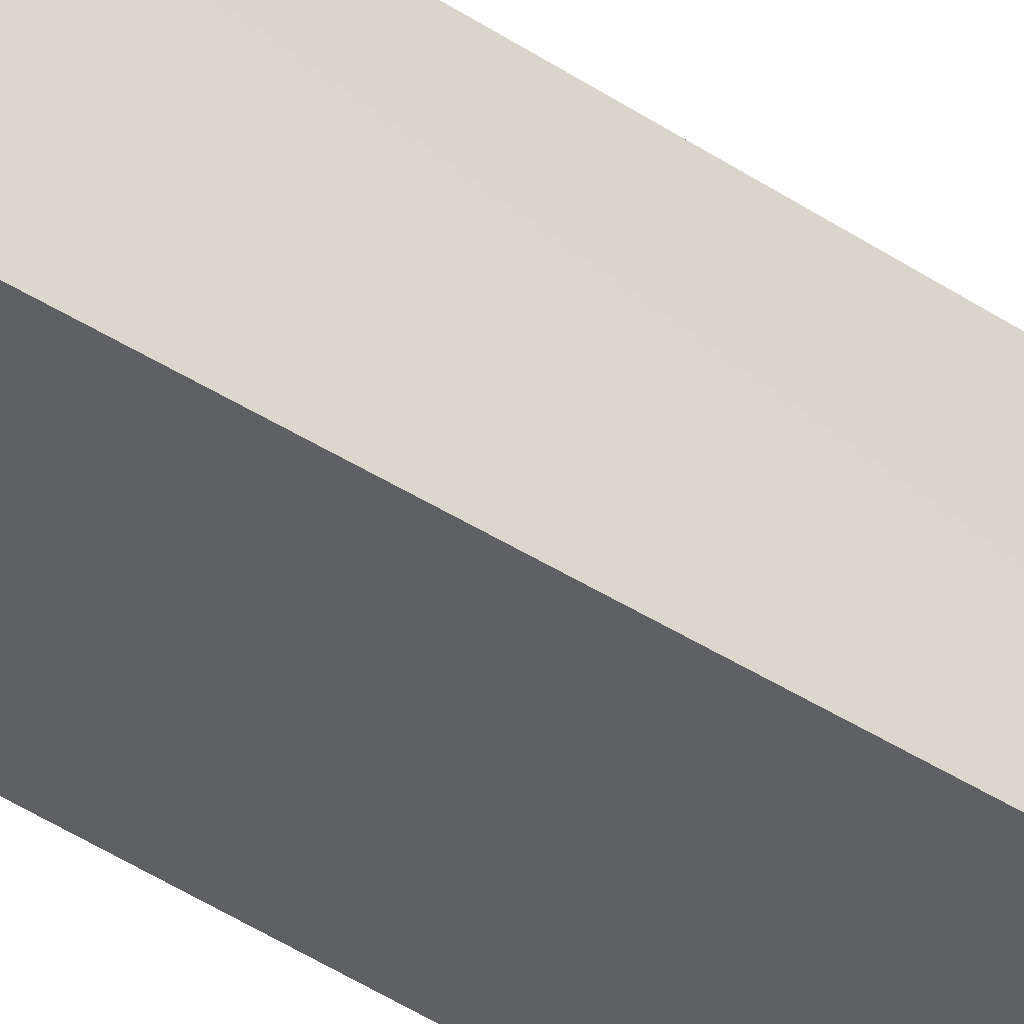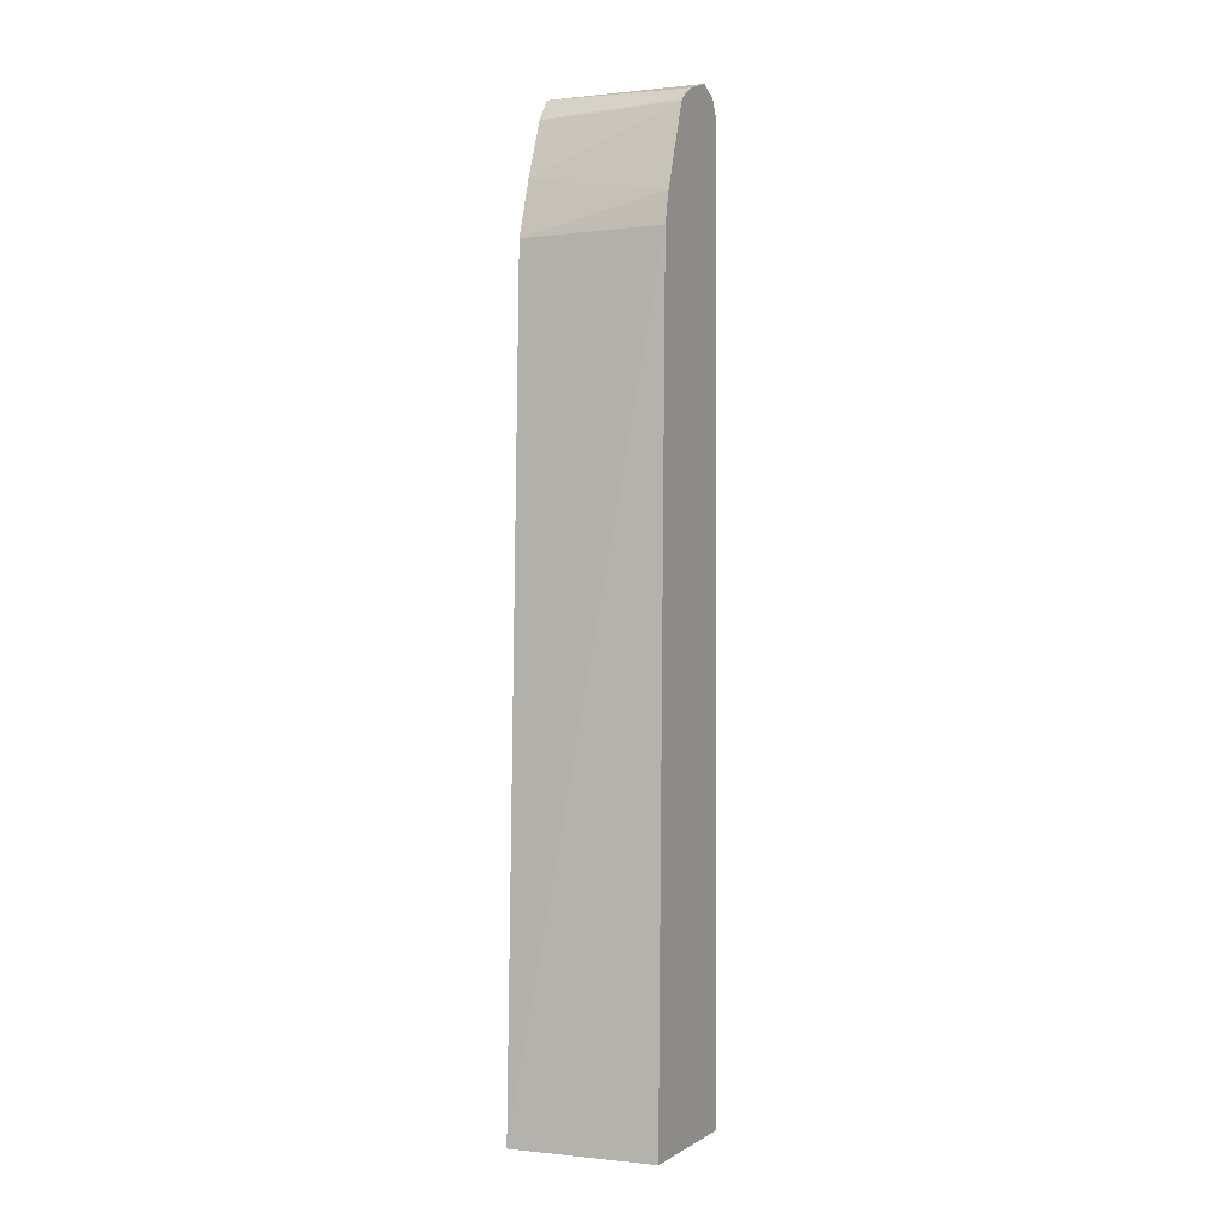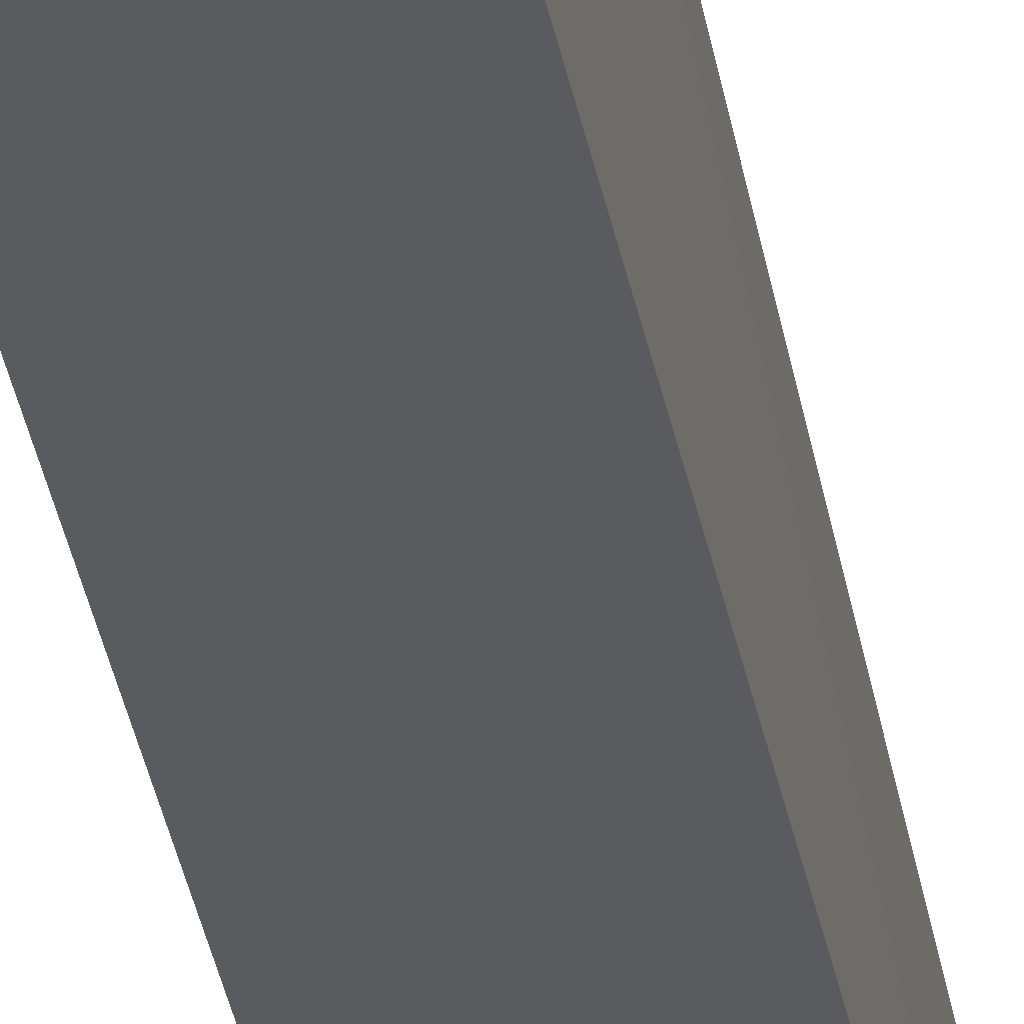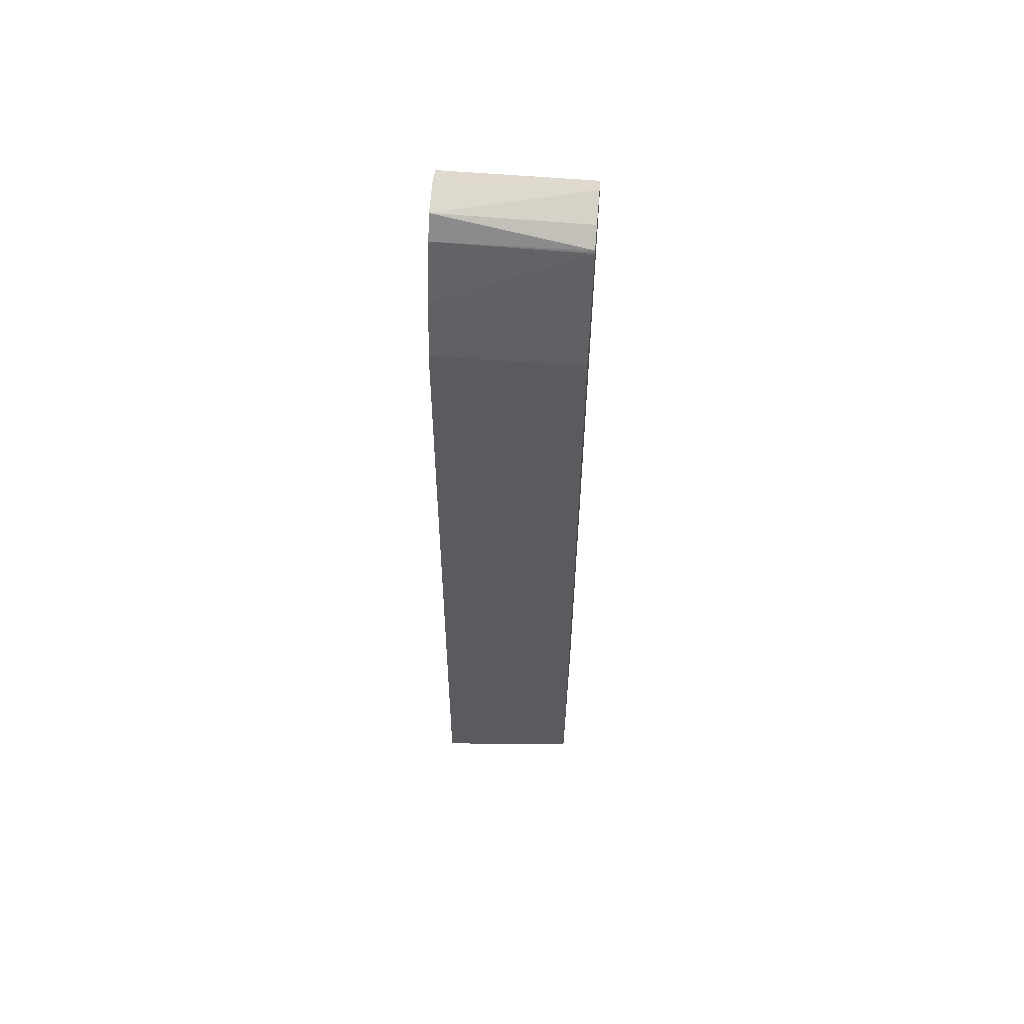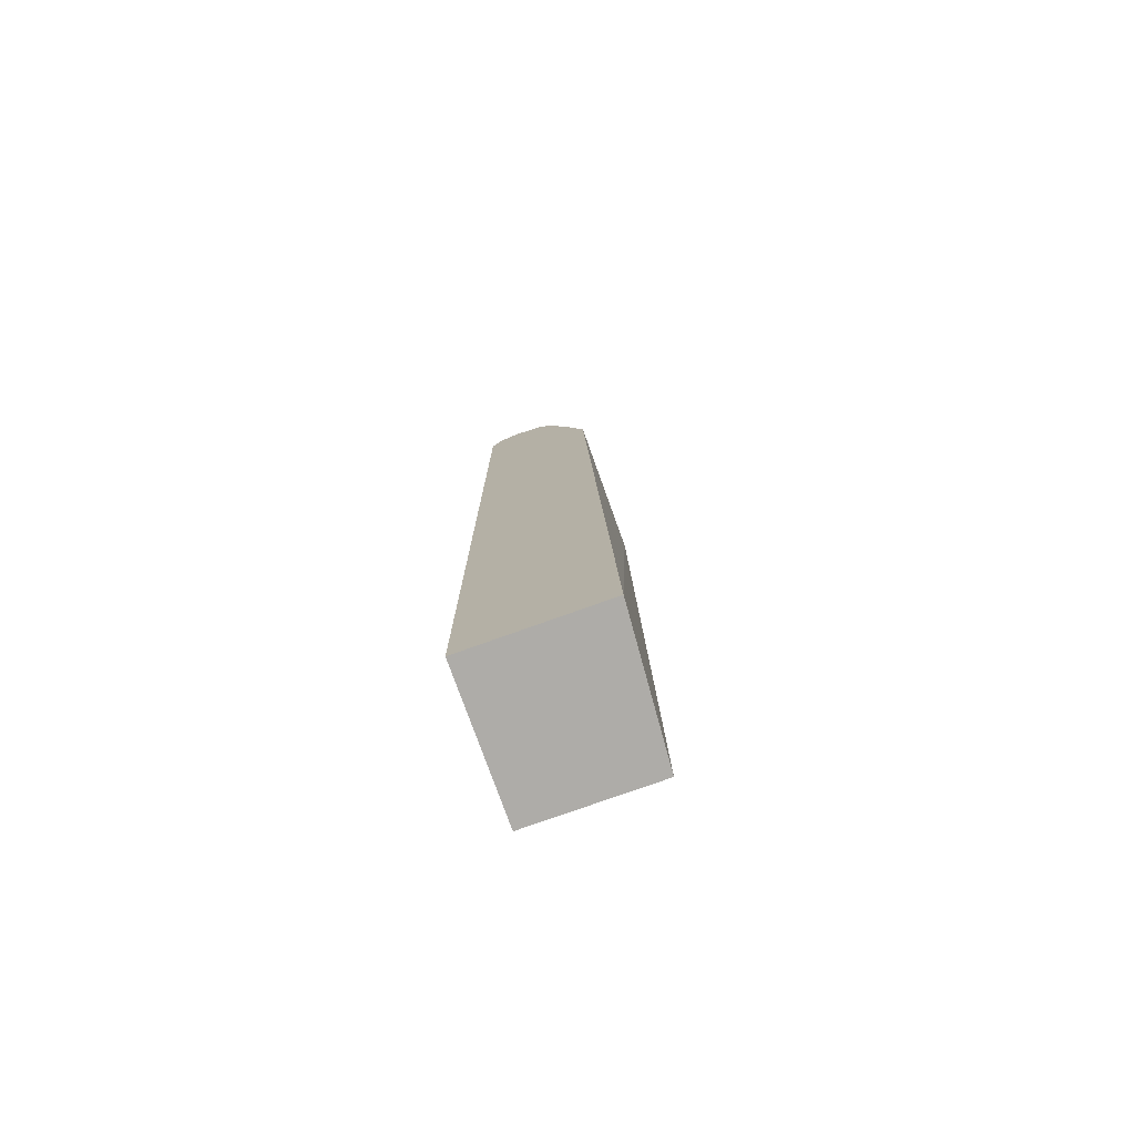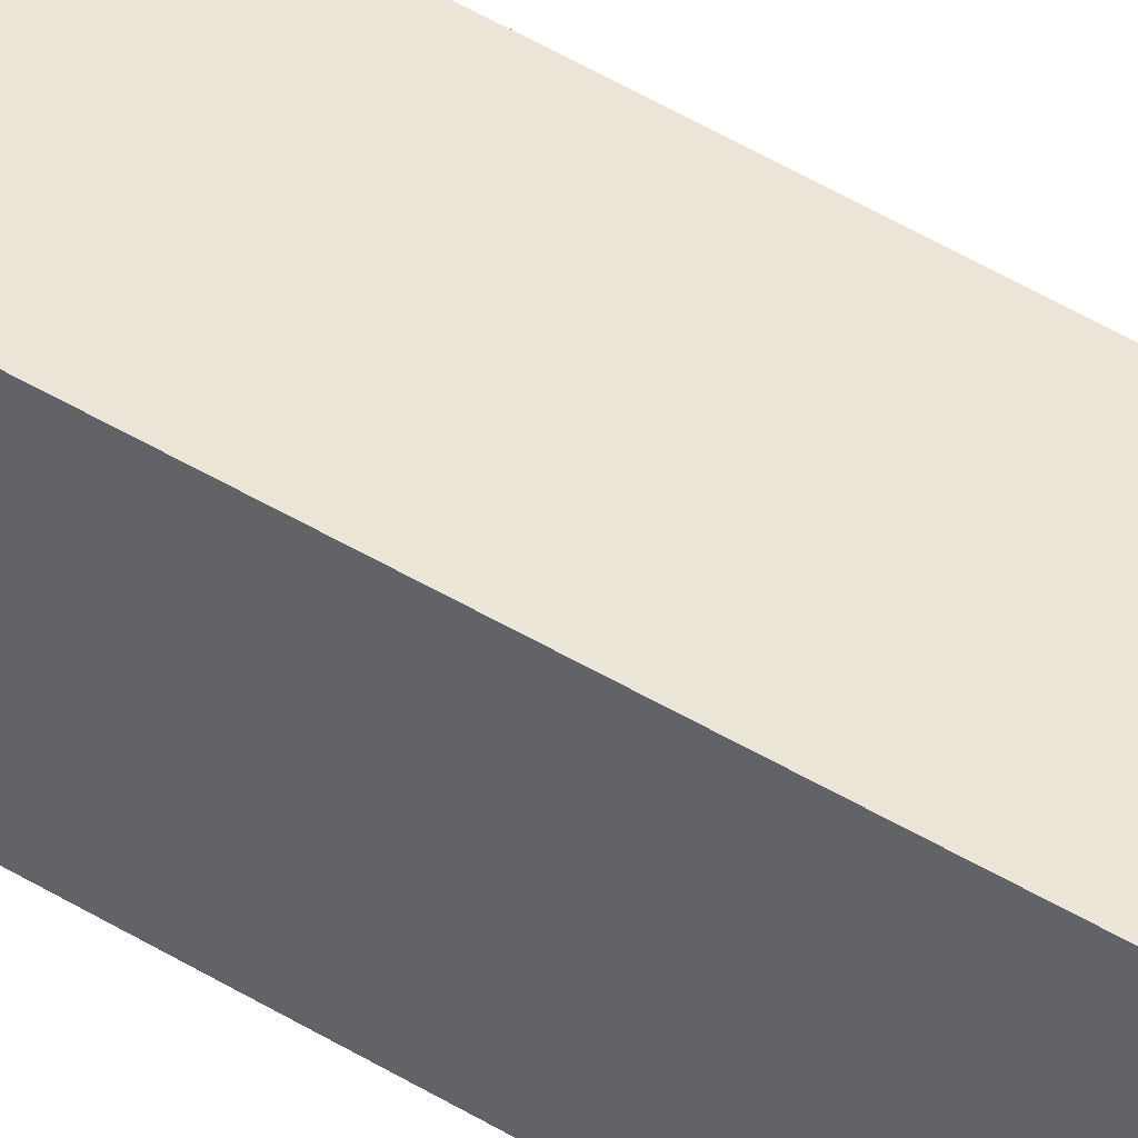
<metadata>
{"format":"obj","ext":"obj","renderer":"f3d","projection":"perspective","resolution":1024,"background":"white","views":[{"elev":-42.4,"azim":-129.5,"up":"+Z"},{"elev":0.9,"azim":-64.2,"up":"+Y"},{"elev":-32.0,"azim":-171.8,"up":"+Z"},{"elev":58.9,"azim":-85.1,"up":"+Y"},{"elev":-76.9,"azim":-160.3,"up":"+Y"},{"elev":49.0,"azim":123.7,"up":"+Z"}]}
</metadata>
<code>
v 0.4969 0.6294 0.3006
v 0.519 0.6184 0.3006
v 0.4969 0.6294 0.1323
v 0.4967 0.6294 0.1323
v 0.4595 0.6211 0.1323
v 0.4613 0.6176 0.3006
v 0.53 0.5963 0.3006
v 0.519 0.6184 0.1323
v 0.4594 0.621 0.1323
v 0.4402 0.6035 0.3006
v 0.53 0.5963 0.1323
v 0.53 -0.4884 0.3006
v 0.4431 0.5965 0.1323
v 0.4392 0.6018 0.3006
v 0.53 -0.4639 0.1323
v 0.3815 -0.4884 0.3006
v 0.53 -0.4884 0.1324
v 0.4384 0.6001 0.3006
v 0.4181 0.5298 0.1323
v 0.493 -0.4884 0.1323
v 0.3687 -0.4884 0.1323
v 0.3963 0.3963 0.3006
v 0.4058 0.5035 0.3006
v 0.3975 0.4638 0.1323
v 0.3976 0.4662 0.3006
v 0.3974 0.4634 0.1323
f 3 9 5
f 10 13 14
f 9 13 10
f 7 17 15
f 3 5 4
f 5 10 6
f 5 9 10
f 12 16 21
f 7 12 17
f 12 21 20
f 21 25 26
f 13 18 14
f 13 19 18
f 15 17 20
f 16 22 21
f 18 19 23
f 19 24 23
f 21 22 25
f 23 24 25
f 24 26 25
f 3 13 9
f 12 20 17
f 3 19 13
f 7 15 11
f 3 26 24
f 3 24 19
f 1 2 8
f 1 8 3
f 1 3 4
f 1 4 5
f 1 5 6
f 1 6 10
f 1 14 18
f 1 18 23
f 1 23 25
f 1 25 22
f 1 10 14
f 1 16 12
f 3 21 26
f 1 22 16
f 3 15 20
f 3 11 15
f 3 8 11
f 3 20 21
f 2 7 11
f 1 7 2
f 1 12 7
f 2 11 8

</code>
